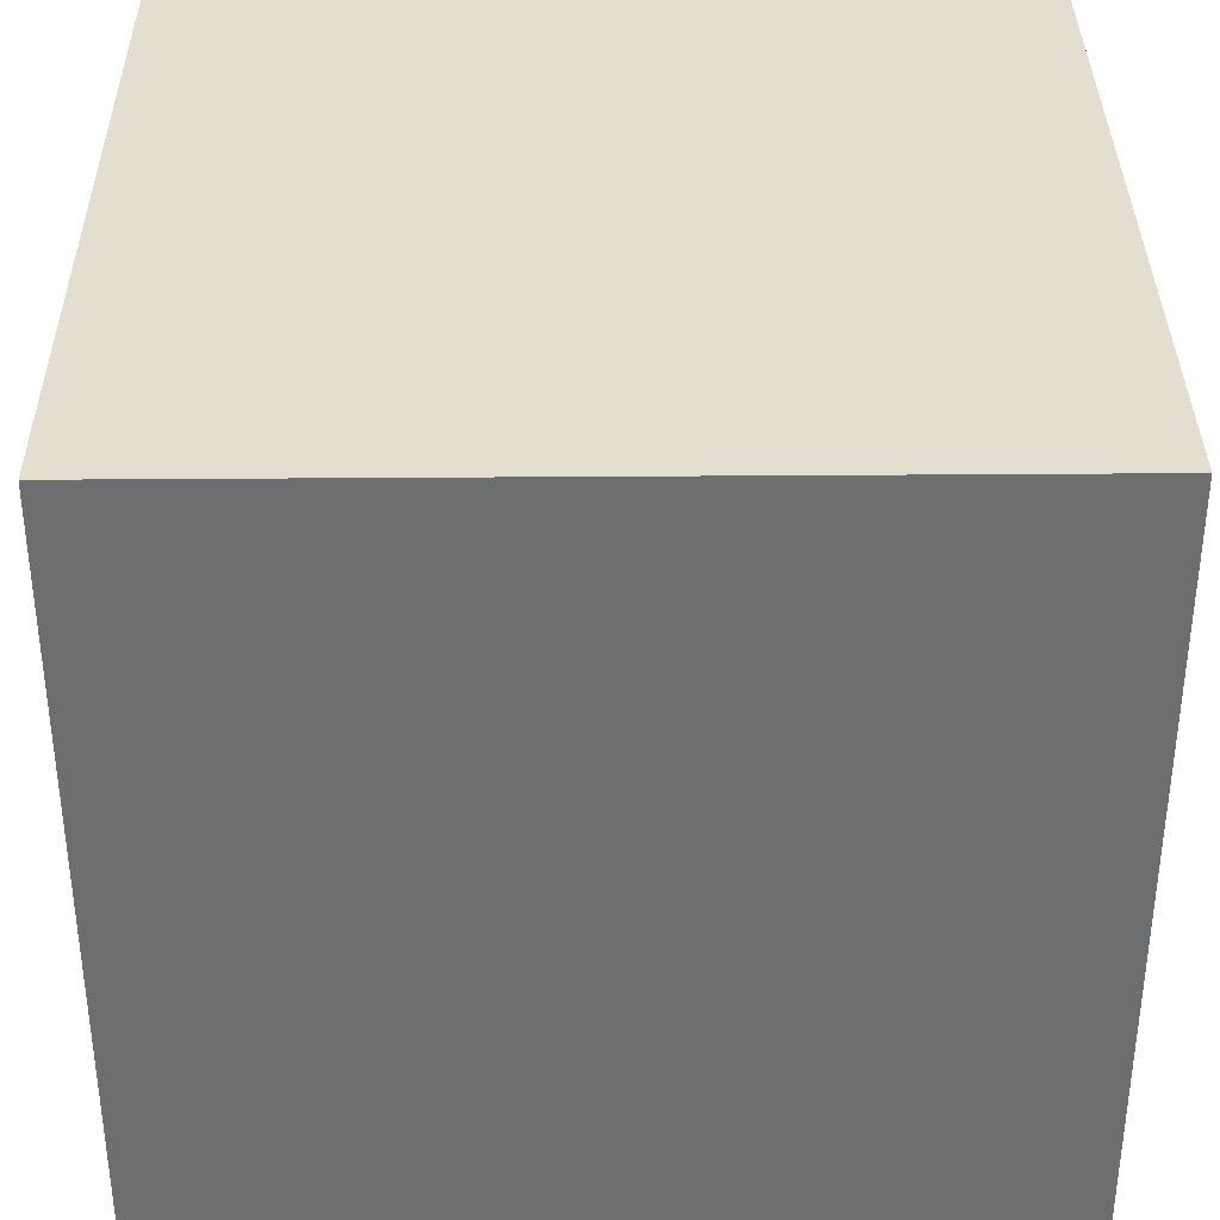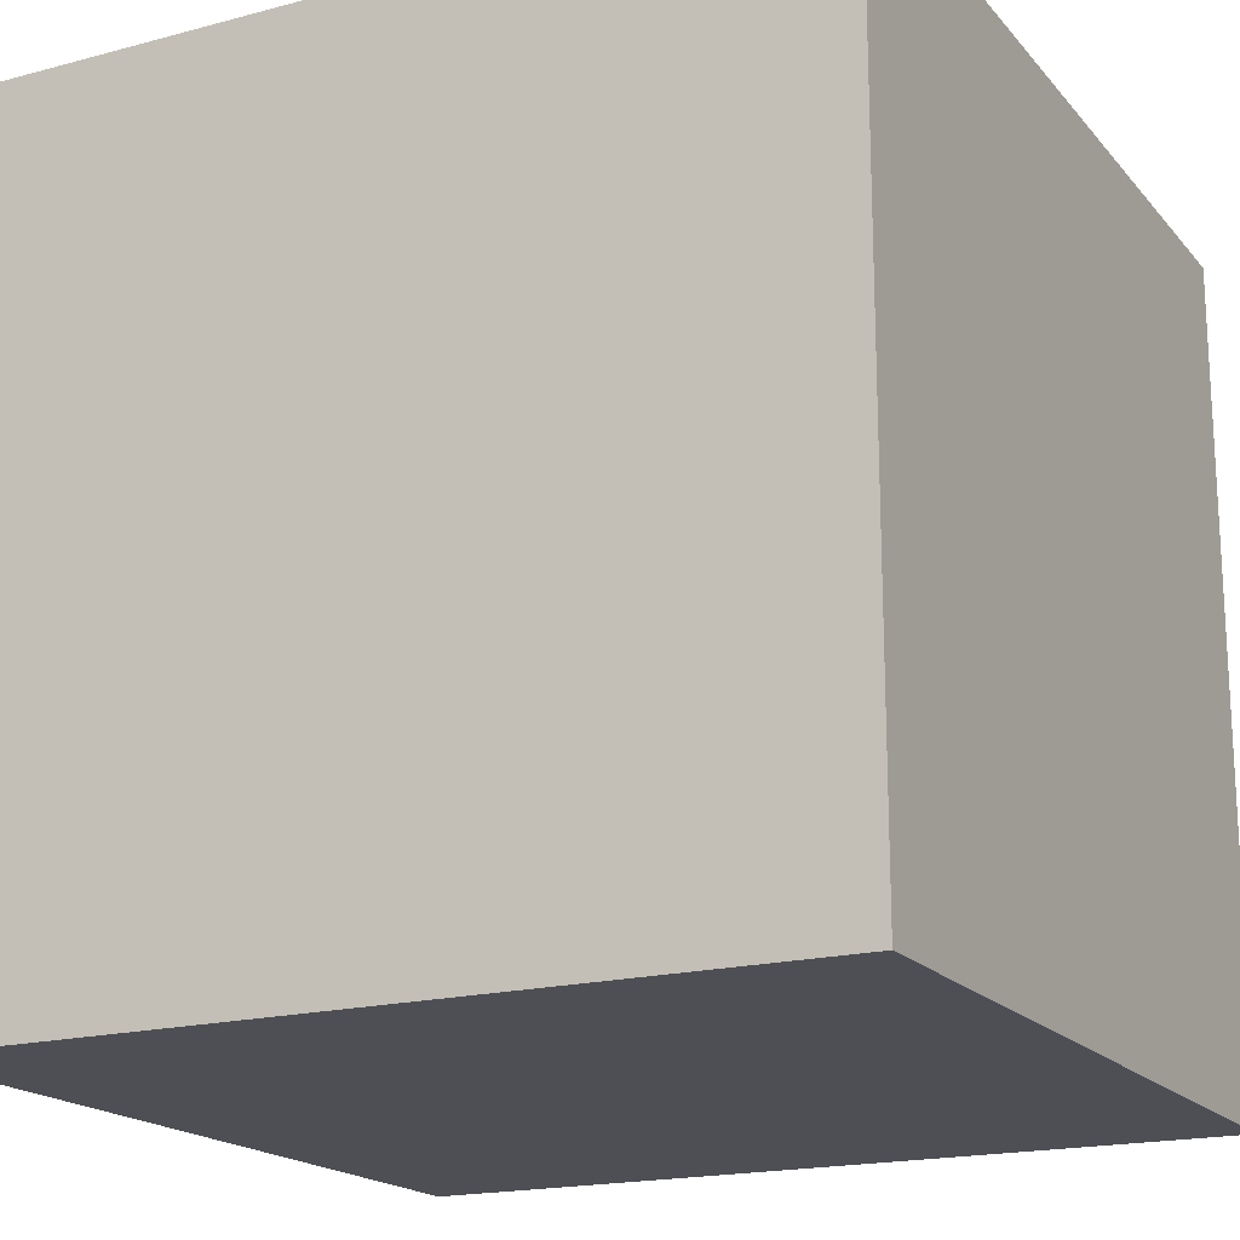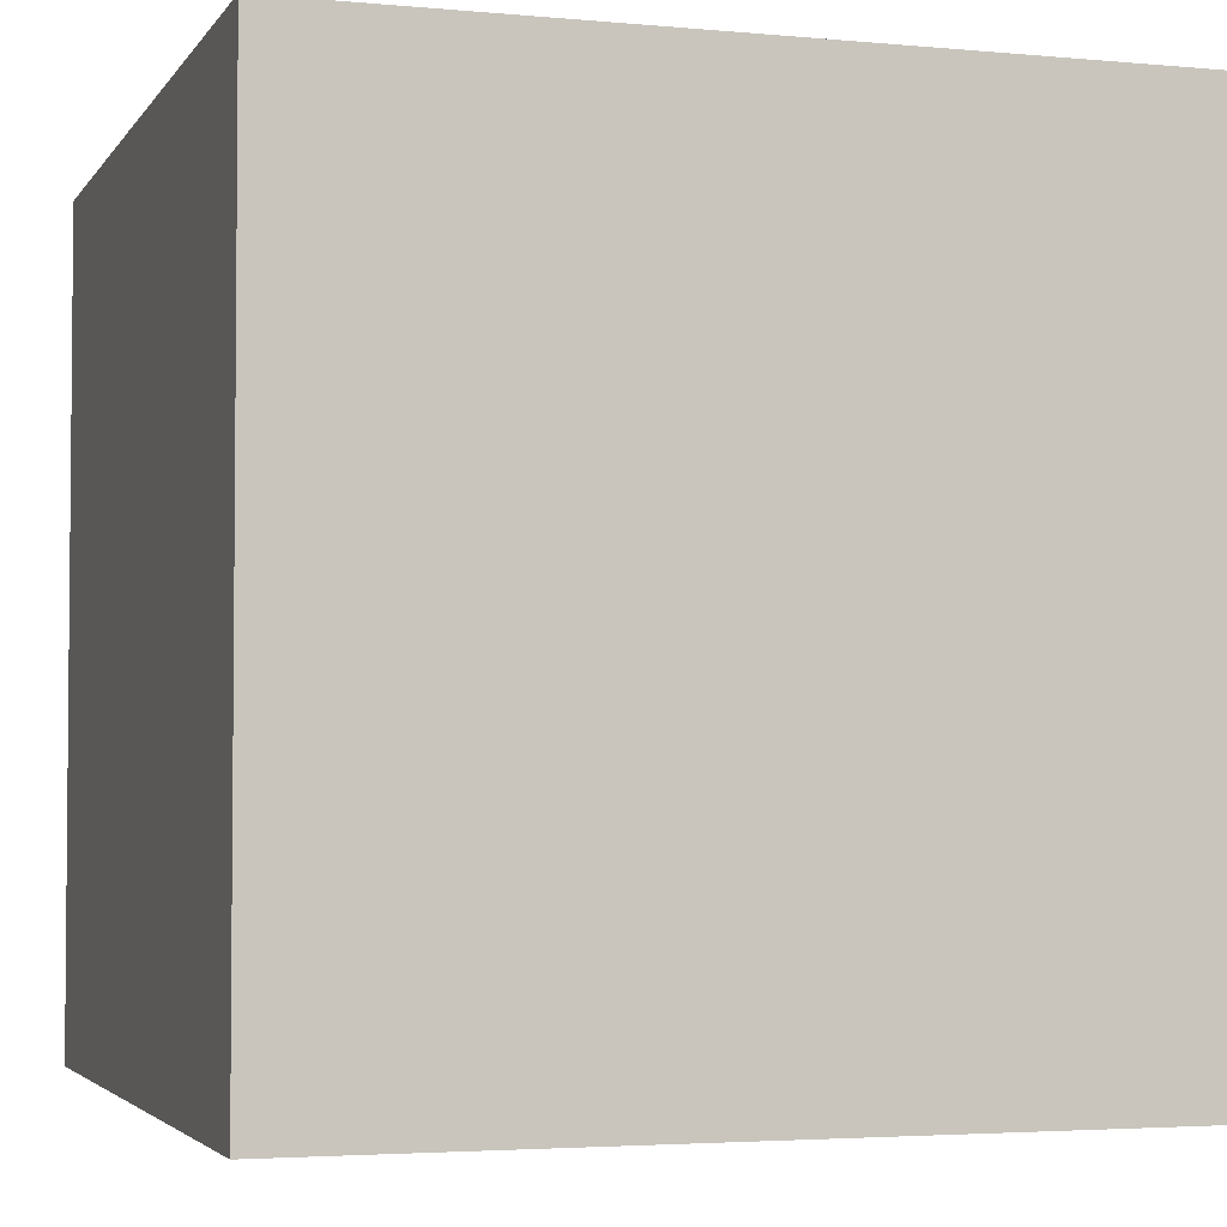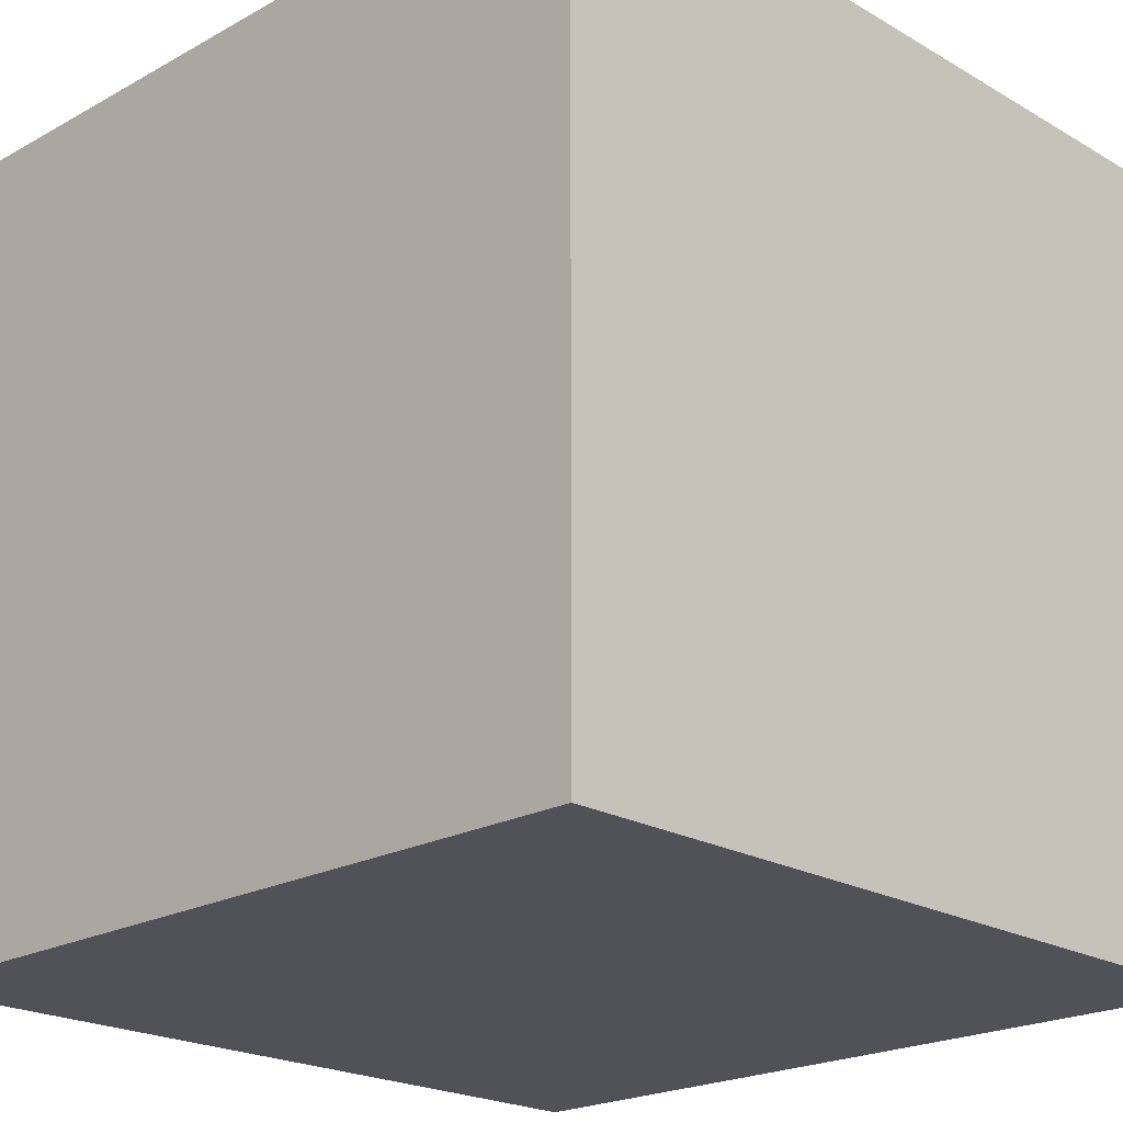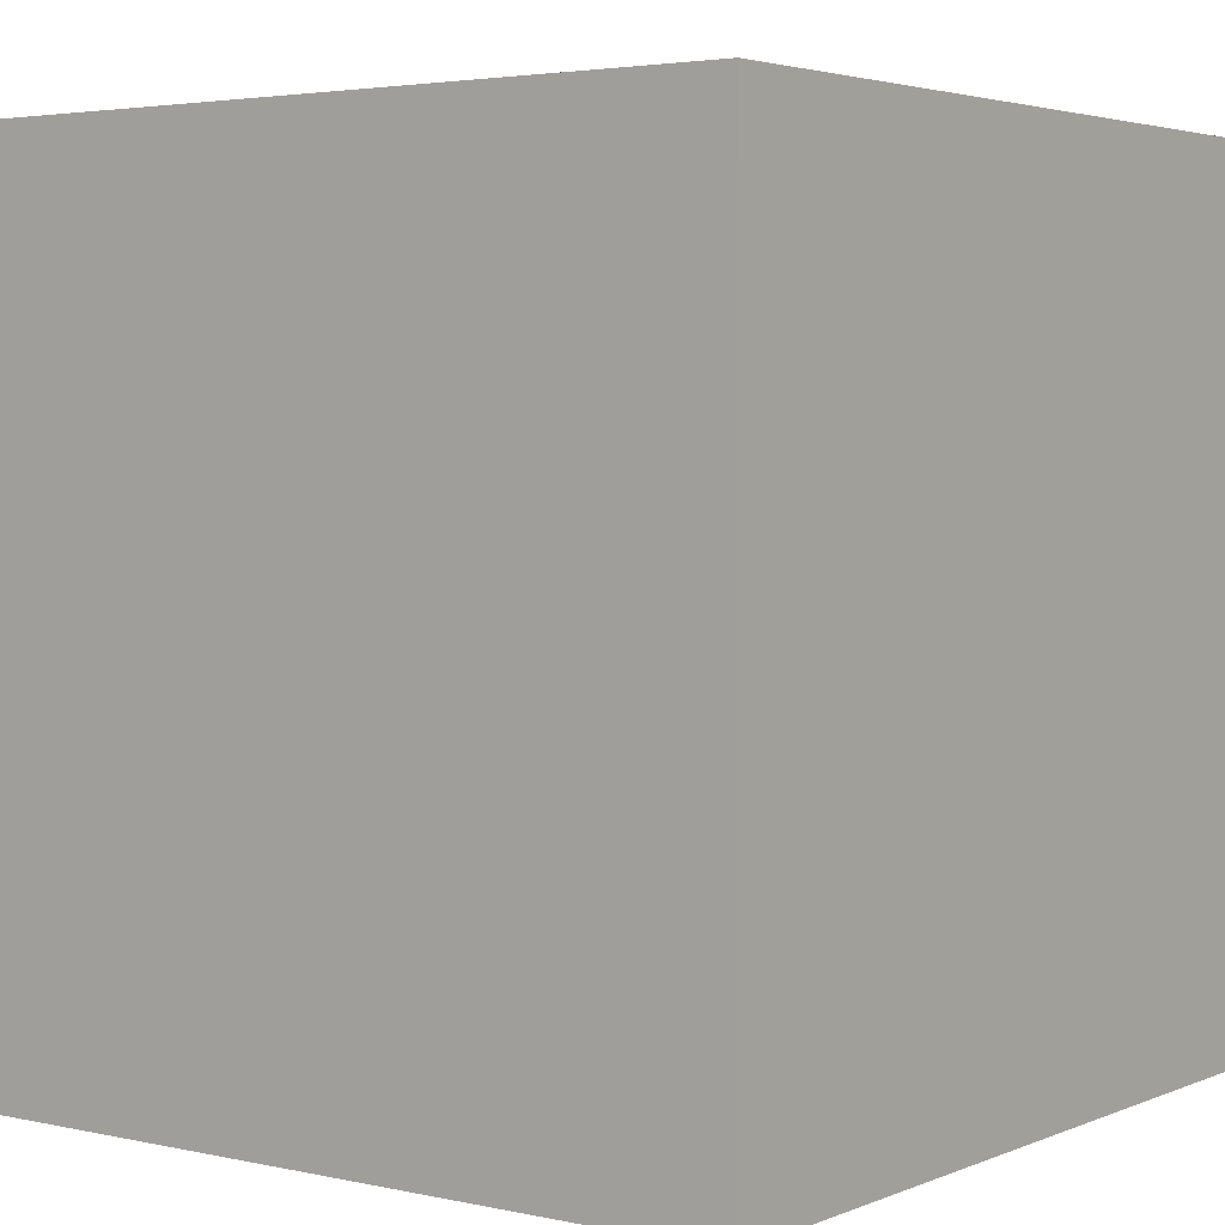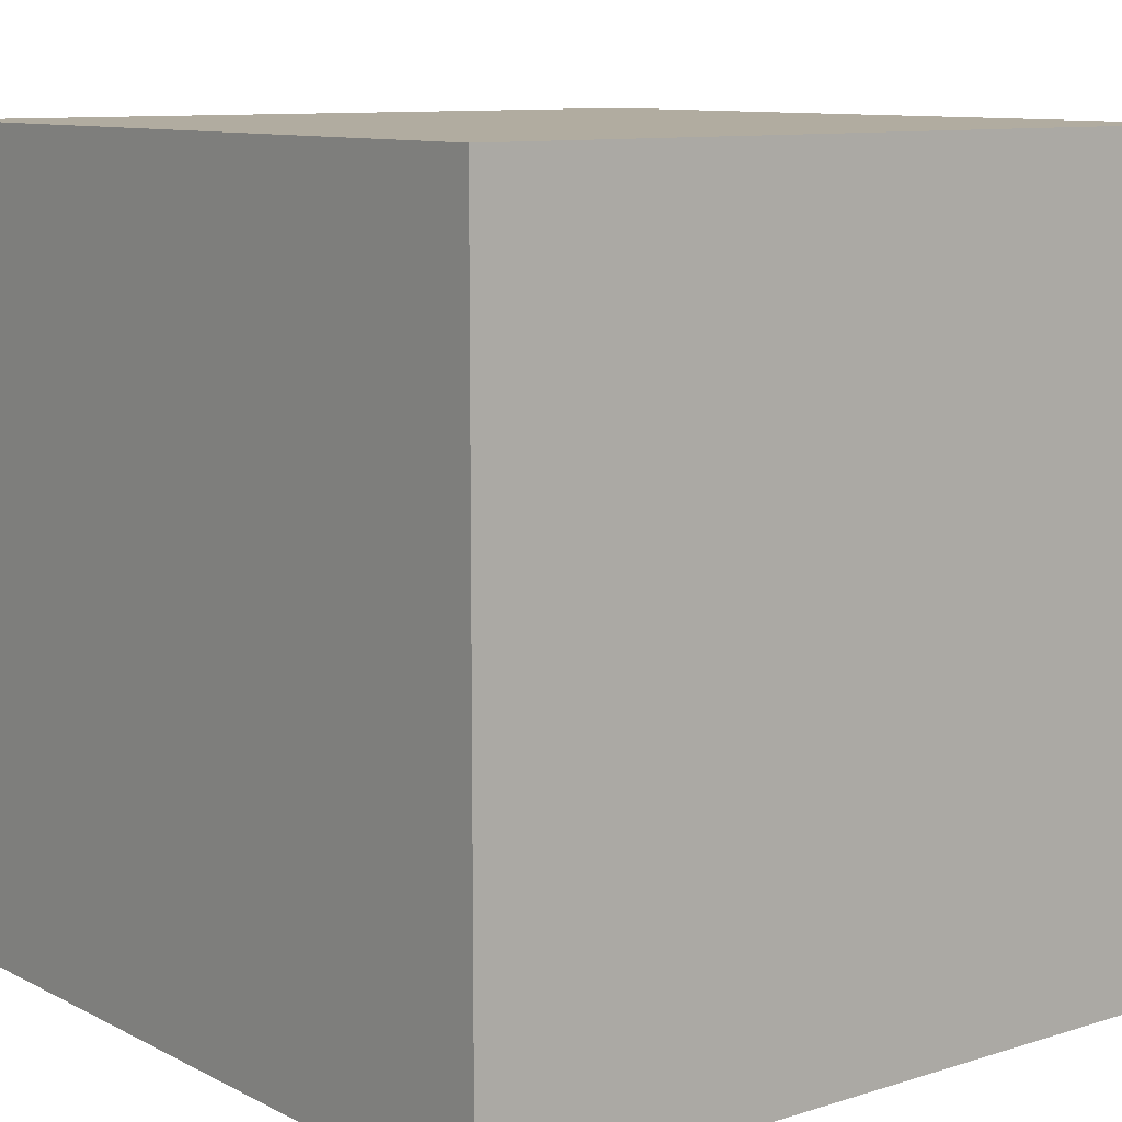
<metadata>
{"format":"obj","ext":"obj","renderer":"f3d","projection":"perspective","resolution":1024,"background":"white","views":[{"elev":35.9,"azim":179.4,"up":"+Z"},{"elev":-18.4,"azim":117.2,"up":"+Z"},{"elev":-3.4,"azim":-17.7,"up":"+Y"},{"elev":-21.4,"azim":-135.7,"up":"+Y"},{"elev":3.4,"azim":36.6,"up":"+Y"},{"elev":10.1,"azim":51.6,"up":"+Z"}]}
</metadata>
<code>
v -1 -1 -1
v 1 -1 -1
v -1 1 -1
v 1 1 -1
v -1 -1 1
v 1 -1 1
v -1 1 1
v 1 1 1
f 5 6 7
f 6 8 7
f 1 3 2
f 2 3 4
f 3 7 4
f 4 7 8
f 1 2 5
f 2 6 5
f 1 5 3
f 3 5 7
f 2 4 6
f 4 8 6

</code>
